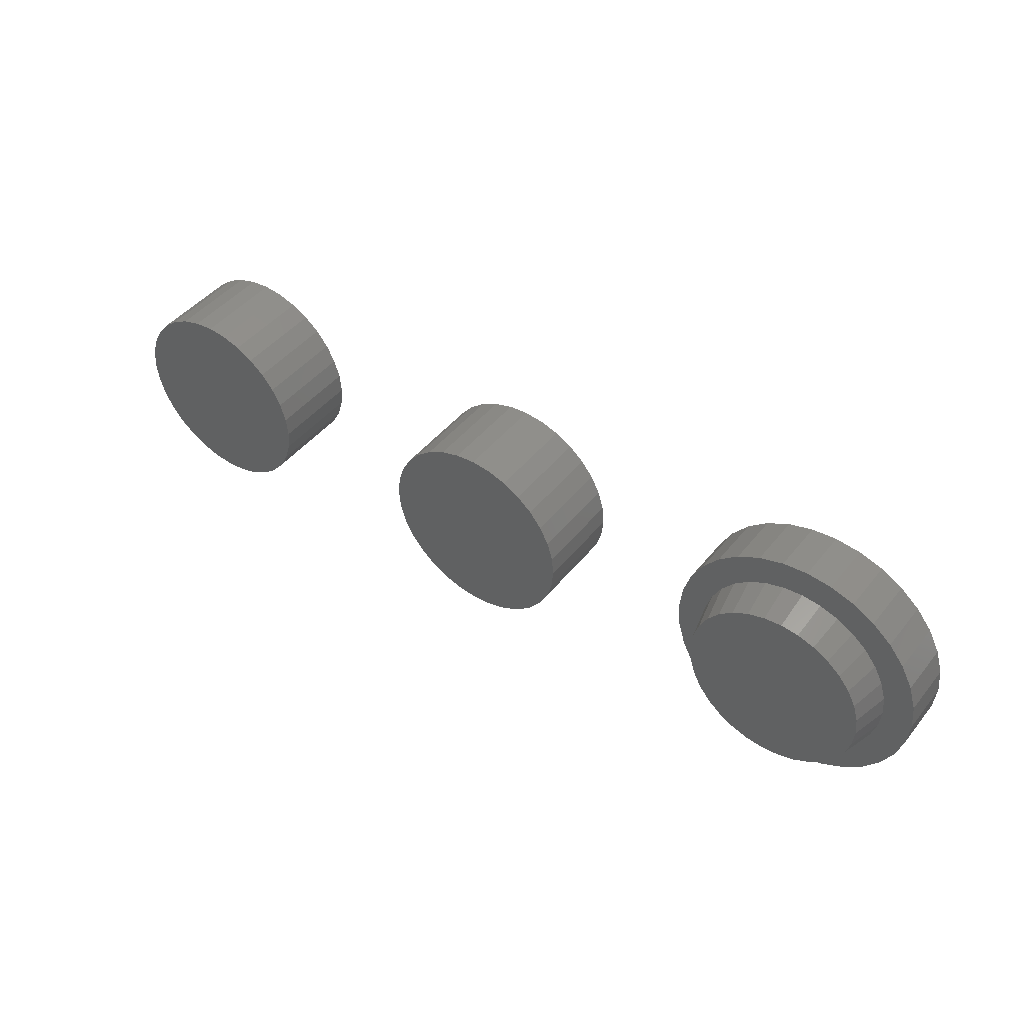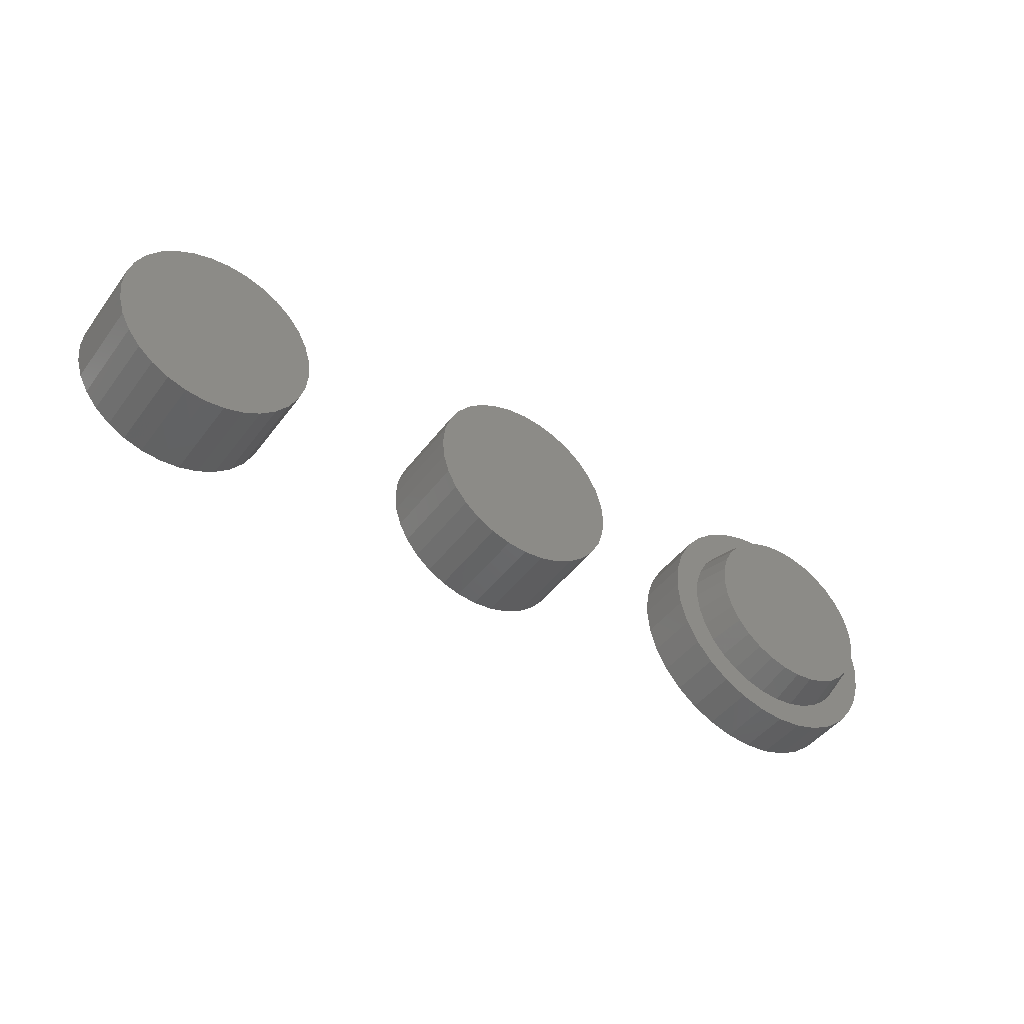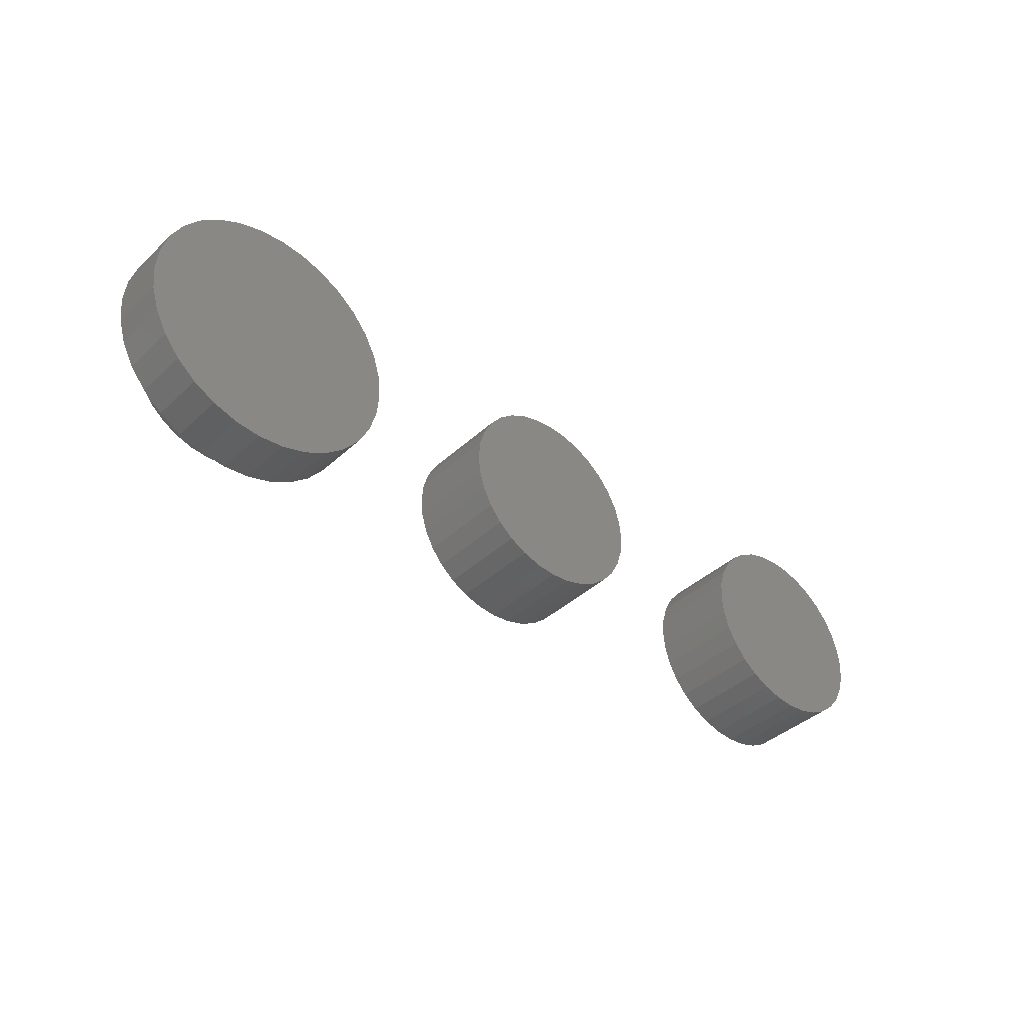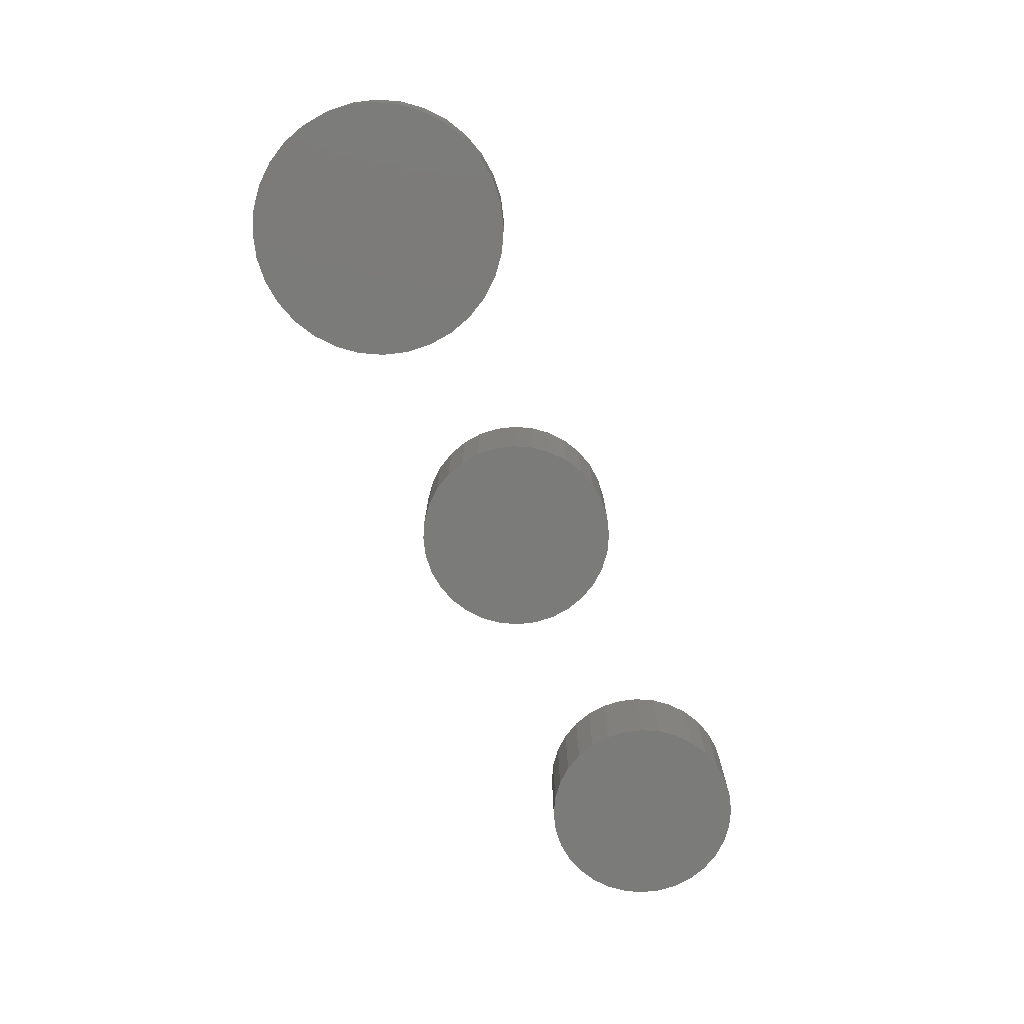
<metadata>
{"format":"stl","ext":"stl","renderer":"f3d","projection":"perspective","resolution":1024,"background":"white","views":[{"elev":45.0,"azim":36.1,"up":"+Y"},{"elev":-44.9,"azim":-34.3,"up":"+Y"},{"elev":-39.8,"azim":138.5,"up":"+Y"},{"elev":-74.1,"azim":113.7,"up":"+Z"}]}
</metadata>
<code>
# stl→obj: 256 verts, 500 faces
v 0.5914 0.07654 0.07812
v 0.6219 0.07654 0.07812
v 0.6067 0.07804 0.07812
v 0.5768 0.0721 0.07812
v 0.6365 0.0721 0.07812
v 0.5633 0.06489 0.07812
v 0.65 0.06489 0.07812
v 0.5515 0.05518 0.07812
v 0.6618 0.05518 0.07812
v 0.6618 -0.05518 0.07812
v 0.5633 -0.06489 0.07812
v 0.65 -0.06489 0.07812
v 0.5768 -0.0721 0.07812
v 0.6365 -0.0721 0.07812
v 0.5914 -0.07654 0.07812
v 0.6219 -0.07654 0.07812
v 0.6067 -0.07804 0.07812
v 0.6716 0.04336 0.07812
v 0.5418 0.04336 0.07812
v 0.6788 0.02987 0.07812
v 0.5346 0.02987 0.07812
v 0.6832 0.01523 0.07812
v 0.5301 0.01523 0.07812
v 0.6847 4.469e-18 0.07812
v 0.5286 1.743e-09 0.07812
v 0.6832 -0.01523 0.07812
v 0.5301 -0.01523 0.07812
v 0.6788 -0.02987 0.07812
v 0.5346 -0.02987 0.07812
v 0.6716 -0.04336 0.07812
v 0.5418 -0.04336 0.07812
v 0.5515 -0.05518 0.07812
v 0.6079 -0.109 0.04688
v 0.6295 -0.1069 0.04688
v 0.6067 -0.08586 0.04688
v 0.5863 -0.1069 0.04688
v 0.6067 0.08586 0.04688
v 0.6295 0.1099 0.04688
v 0.6079 0.112 0.04688
v 0.5863 0.1099 0.04688
v 0.5656 0.1036 0.04688
v 0.5465 0.09338 0.04688
v 0.5899 0.08421 0.04688
v 0.5297 0.07963 0.04688
v 0.5738 0.07932 0.04688
v 0.559 0.07139 0.04688
v 0.516 0.06289 0.04688
v 0.546 0.06071 0.04688
v 0.5353 0.0477 0.04688
v 0.5058 0.04378 0.04688
v 0.559 -0.07139 0.04688
v 0.546 -0.06071 0.04688
v 0.5297 -0.07667 0.04688
v 0.5738 -0.07932 0.04688
v 0.5656 -0.1006 0.04688
v 0.6502 0.1036 0.04688
v 0.6693 0.09338 0.04688
v 0.6234 0.08421 0.04688
v 0.6395 0.07932 0.04688
v 0.686 0.07963 0.04688
v 0.6544 0.07139 0.04688
v 0.6998 0.06289 0.04688
v 0.6674 0.06071 0.04688
v 0.678 0.0477 0.04688
v 0.6998 -0.05992 0.04688
v 0.71 -0.04082 0.04688
v 0.678 -0.0477 0.04688
v 0.6674 -0.06071 0.04688
v 0.6544 -0.07139 0.04688
v 0.686 -0.07667 0.04688
v 0.6395 -0.07932 0.04688
v 0.6693 -0.09042 0.04688
v 0.6234 -0.08421 0.04688
v 0.6502 -0.1006 0.04688
v 0.5465 -0.09042 0.04688
v 0.5899 -0.08421 0.04688
v 0.516 -0.05992 0.04688
v 0.5353 -0.0477 0.04688
v 0.5058 -0.04082 0.04688
v 0.5273 -0.03286 0.04688
v 0.4995 -0.02008 0.04688
v 0.5225 -0.01675 0.04688
v 0.4974 0.00148 0.04688
v 0.5208 4.864e-17 0.04688
v 0.4995 0.02304 0.04688
v 0.5225 0.01675 0.04688
v 0.5273 0.03286 0.04688
v 0.71 0.04378 0.04688
v 0.686 0.03286 0.04688
v 0.7163 0.02304 0.04688
v 0.6909 0.01675 0.04688
v 0.7184 0.00148 0.04688
v 0.6925 0 0.04688
v 0.7163 -0.02008 0.04688
v 0.6909 -0.01675 0.04688
v 0.686 -0.03286 0.04688
v 0.6079 0.112 0
v 0.6295 0.1099 0
v 0.5863 0.1099 0
v 0.5656 0.1036 0
v 0.6502 0.1036 0
v 0.5465 0.09338 0
v 0.6693 0.09338 0
v 0.6502 -0.1006 0
v 0.5656 -0.1006 0
v 0.6693 -0.09042 0
v 0.5863 -0.1069 0
v 0.6295 -0.1069 0
v 0.6079 -0.109 0
v 0.5465 -0.09042 0
v 0.5297 -0.07667 0
v 0.686 -0.07667 0
v 0.516 -0.05992 0
v 0.6998 -0.05992 0
v 0.5058 -0.04082 0
v 0.71 -0.04082 0
v 0.4995 -0.02008 0
v 0.7163 -0.02008 0
v 0.4974 0.00148 0
v 0.7184 0.00148 0
v 0.4995 0.02304 0
v 0.7163 0.02304 0
v 0.5058 0.04378 0
v 0.71 0.04378 0
v 0.516 0.06289 0
v 0.6998 0.06289 0
v 0.5297 0.07963 0
v 0.686 0.07963 0
v 0.2852 0.08421 0.07812
v 0.3187 0.08421 0.07812
v 0.302 0.08586 0.07812
v 0.2691 0.07932 0.07812
v 0.3348 0.07932 0.07812
v 0.2543 0.07139 0.07812
v 0.3497 0.07139 0.07812
v 0.2413 0.06071 0.07812
v 0.3627 0.06071 0.07812
v 0.3627 -0.06071 0.07812
v 0.2543 -0.07139 0.07812
v 0.3497 -0.07139 0.07812
v 0.2691 -0.07932 0.07812
v 0.3348 -0.07932 0.07812
v 0.2852 -0.08421 0.07812
v 0.3187 -0.08421 0.07812
v 0.302 -0.08586 0.07812
v 0.3734 0.0477 0.07812
v 0.2306 0.0477 0.07812
v 0.3813 0.03286 0.07812
v 0.2227 0.03286 0.07812
v 0.3862 0.01675 0.07812
v 0.2178 0.01675 0.07812
v 0.3878 0 0.07812
v 0.2161 4.864e-17 0.07812
v 0.3862 -0.01675 0.07812
v 0.2178 -0.01675 0.07812
v 0.3813 -0.03286 0.07812
v 0.2227 -0.03286 0.07812
v 0.3734 -0.0477 0.07812
v 0.2306 -0.0477 0.07812
v 0.2413 -0.06071 0.07812
v 0.302 0.08586 0
v 0.3187 0.08421 0
v 0.2852 0.08421 0
v 0.2691 0.07932 0
v 0.3348 0.07932 0
v 0.2543 0.07139 0
v 0.3497 0.07139 0
v 0.2413 0.06071 0
v 0.3627 0.06071 0
v 0.3497 -0.07139 0
v 0.2543 -0.07139 0
v 0.3627 -0.06071 0
v 0.2691 -0.07932 0
v 0.3348 -0.07932 0
v 0.2852 -0.08421 0
v 0.3187 -0.08421 0
v 0.302 -0.08586 0
v 0.2413 -0.06071 0
v 0.2306 -0.0477 0
v 0.3734 -0.0477 0
v 0.2227 -0.03286 0
v 0.3813 -0.03286 0
v 0.2178 -0.01675 0
v 0.3862 -0.01675 0
v 0.2161 4.864e-17 0
v 0.3878 0 0
v 0.2178 0.01675 0
v 0.3862 0.01675 0
v 0.2227 0.03286 0
v 0.3813 0.03286 0
v 0.2306 0.0477 0
v 0.3734 0.0477 0
v -0.01946 0.08421 0.07812
v 0.01404 0.08421 0.07812
v -0.002714 0.08586 0.07812
v -0.03557 0.07932 0.07812
v 0.03014 0.07932 0.07812
v -0.05041 0.07139 0.07812
v 0.04498 0.07139 0.07812
v -0.06342 0.06071 0.07812
v 0.058 0.06071 0.07812
v 0.058 -0.06071 0.07812
v -0.05041 -0.07139 0.07812
v 0.04498 -0.07139 0.07812
v -0.03557 -0.07932 0.07812
v 0.03014 -0.07932 0.07812
v -0.01946 -0.08421 0.07812
v 0.01404 -0.08421 0.07812
v -0.002714 -0.08586 0.07812
v 0.06867 0.0477 0.07812
v -0.0741 0.0477 0.07812
v 0.07661 0.03286 0.07812
v -0.08203 0.03286 0.07812
v 0.08149 0.01675 0.07812
v -0.08692 0.01675 0.07812
v 0.08314 0 0.07812
v -0.08857 4.864e-17 0.07812
v 0.08149 -0.01675 0.07812
v -0.08692 -0.01675 0.07812
v 0.07661 -0.03286 0.07812
v -0.08203 -0.03286 0.07812
v 0.06867 -0.0477 0.07812
v -0.0741 -0.0477 0.07812
v -0.06342 -0.06071 0.07812
v -0.002714 0.08586 0
v 0.01404 0.08421 0
v -0.01946 0.08421 0
v -0.03557 0.07932 0
v 0.03014 0.07932 0
v -0.05041 0.07139 0
v 0.04498 0.07139 0
v -0.06342 0.06071 0
v 0.058 0.06071 0
v 0.04498 -0.07139 0
v -0.05041 -0.07139 0
v 0.058 -0.06071 0
v -0.03557 -0.07932 0
v 0.03014 -0.07932 0
v -0.01946 -0.08421 0
v 0.01404 -0.08421 0
v -0.002714 -0.08586 0
v -0.06342 -0.06071 0
v -0.0741 -0.0477 0
v 0.06867 -0.0477 0
v -0.08203 -0.03286 0
v 0.07661 -0.03286 0
v -0.08692 -0.01675 0
v 0.08149 -0.01675 0
v -0.08857 4.864e-17 0
v 0.08314 0 0
v -0.08692 0.01675 0
v 0.08149 0.01675 0
v -0.08203 0.03286 0
v 0.07661 0.03286 0
v -0.0741 0.0477 0
v 0.06867 0.0477 0
f 1 2 3
f 2 1 4
f 2 4 5
f 5 4 6
f 5 6 7
f 7 6 8
f 7 8 9
f 10 11 12
f 12 11 13
f 12 13 14
f 14 13 15
f 14 15 16
f 16 15 17
f 9 8 18
f 18 8 19
f 18 19 20
f 20 19 21
f 20 21 22
f 22 21 23
f 22 23 24
f 24 23 25
f 24 25 26
f 26 25 27
f 26 27 28
f 28 27 29
f 28 29 30
f 30 29 31
f 30 31 10
f 10 31 32
f 10 32 11
f 33 34 35
f 33 35 36
f 37 38 39
f 39 40 37
f 37 40 41
f 37 41 42
f 43 37 42
f 42 44 43
f 43 44 45
f 46 45 44
f 44 47 46
f 46 47 48
f 49 48 47
f 47 50 49
f 51 52 53
f 51 53 54
f 35 55 36
f 56 38 37
f 37 57 56
f 57 37 58
f 57 58 59
f 57 59 60
f 60 59 61
f 60 61 62
f 61 63 62
f 62 63 64
f 65 66 67
f 65 67 68
f 65 68 69
f 65 69 70
f 69 71 70
f 72 70 71
f 72 71 73
f 72 73 35
f 74 72 35
f 35 34 74
f 75 55 35
f 75 35 76
f 75 76 54
f 75 54 53
f 53 52 77
f 77 52 78
f 77 78 79
f 79 78 80
f 79 80 81
f 81 80 82
f 81 82 83
f 83 82 84
f 83 84 85
f 85 84 86
f 85 86 50
f 50 86 87
f 50 87 49
f 62 64 88
f 88 64 89
f 88 89 90
f 90 89 91
f 90 91 92
f 92 91 93
f 92 93 94
f 94 93 95
f 94 95 66
f 66 95 96
f 66 96 67
f 35 15 76
f 76 15 13
f 76 13 54
f 54 13 11
f 54 11 51
f 51 11 32
f 51 32 52
f 52 32 31
f 52 31 78
f 78 31 29
f 78 29 80
f 80 29 27
f 80 27 82
f 82 27 25
f 82 25 84
f 15 35 17
f 17 35 73
f 17 73 16
f 16 73 71
f 16 71 14
f 14 71 69
f 14 69 12
f 12 69 68
f 12 68 10
f 10 68 67
f 10 67 30
f 30 67 96
f 30 96 28
f 28 96 95
f 28 95 26
f 26 95 93
f 26 93 24
f 37 2 58
f 58 2 5
f 58 5 59
f 59 5 7
f 59 7 61
f 61 7 9
f 61 9 63
f 63 9 18
f 63 18 64
f 64 18 20
f 64 20 89
f 89 20 22
f 89 22 91
f 91 22 24
f 91 24 93
f 2 37 3
f 3 37 43
f 3 43 1
f 1 43 45
f 1 45 4
f 4 45 46
f 4 46 6
f 6 46 48
f 6 48 8
f 8 48 49
f 8 49 19
f 19 49 87
f 19 87 21
f 21 87 86
f 21 86 23
f 23 86 84
f 23 84 25
f 97 98 99
f 100 99 98
f 101 100 98
f 102 100 101
f 103 102 101
f 104 105 106
f 107 105 104
f 108 107 104
f 109 107 108
f 105 110 106
f 106 110 111
f 106 111 112
f 112 111 113
f 112 113 114
f 114 113 115
f 114 115 116
f 116 115 117
f 116 117 118
f 118 117 119
f 118 119 120
f 120 119 121
f 120 121 122
f 122 121 123
f 122 123 124
f 124 123 125
f 124 125 126
f 126 125 127
f 126 127 128
f 128 127 102
f 128 102 103
f 129 130 131
f 130 129 132
f 130 132 133
f 133 132 134
f 133 134 135
f 135 134 136
f 135 136 137
f 138 139 140
f 140 139 141
f 140 141 142
f 142 141 143
f 142 143 144
f 144 143 145
f 137 136 146
f 146 136 147
f 146 147 148
f 148 147 149
f 148 149 150
f 150 149 151
f 150 151 152
f 152 151 153
f 152 153 154
f 154 153 155
f 154 155 156
f 156 155 157
f 156 157 158
f 158 157 159
f 158 159 138
f 138 159 160
f 138 160 139
f 161 162 163
f 164 163 162
f 165 164 162
f 166 164 165
f 167 166 165
f 168 166 167
f 169 168 167
f 170 171 172
f 173 171 170
f 174 173 170
f 175 173 174
f 176 175 174
f 177 175 176
f 171 178 172
f 172 178 179
f 172 179 180
f 180 179 181
f 180 181 182
f 182 181 183
f 182 183 184
f 184 183 185
f 184 185 186
f 186 185 187
f 186 187 188
f 188 187 189
f 188 189 190
f 190 189 191
f 190 191 192
f 192 191 168
f 192 168 169
f 186 152 184
f 184 152 154
f 184 154 182
f 182 154 156
f 182 156 180
f 180 156 158
f 180 158 172
f 172 158 138
f 172 138 170
f 170 138 140
f 170 140 174
f 174 140 142
f 174 142 176
f 176 142 144
f 176 144 177
f 177 144 145
f 177 145 175
f 175 145 143
f 175 143 173
f 173 143 141
f 173 141 171
f 171 141 139
f 171 139 178
f 178 139 160
f 178 160 179
f 179 160 159
f 179 159 181
f 181 159 157
f 181 157 183
f 183 157 155
f 183 155 185
f 185 155 153
f 185 153 187
f 187 153 151
f 187 151 189
f 189 151 149
f 189 149 191
f 191 149 147
f 191 147 168
f 168 147 136
f 168 136 166
f 166 136 134
f 166 134 164
f 164 134 132
f 164 132 163
f 163 132 129
f 163 129 161
f 161 129 131
f 161 131 162
f 162 131 130
f 162 130 165
f 165 130 133
f 165 133 167
f 167 133 135
f 167 135 169
f 169 135 137
f 169 137 192
f 192 137 146
f 192 146 190
f 190 146 148
f 190 148 188
f 188 148 150
f 188 150 186
f 186 150 152
f 193 194 195
f 194 193 196
f 194 196 197
f 197 196 198
f 197 198 199
f 199 198 200
f 199 200 201
f 202 203 204
f 204 203 205
f 204 205 206
f 206 205 207
f 206 207 208
f 208 207 209
f 201 200 210
f 210 200 211
f 210 211 212
f 212 211 213
f 212 213 214
f 214 213 215
f 214 215 216
f 216 215 217
f 216 217 218
f 218 217 219
f 218 219 220
f 220 219 221
f 220 221 222
f 222 221 223
f 222 223 202
f 202 223 224
f 202 224 203
f 225 226 227
f 228 227 226
f 229 228 226
f 230 228 229
f 231 230 229
f 232 230 231
f 233 232 231
f 234 235 236
f 237 235 234
f 238 237 234
f 239 237 238
f 240 239 238
f 241 239 240
f 235 242 236
f 236 242 243
f 236 243 244
f 244 243 245
f 244 245 246
f 246 245 247
f 246 247 248
f 248 247 249
f 248 249 250
f 250 249 251
f 250 251 252
f 252 251 253
f 252 253 254
f 254 253 255
f 254 255 256
f 256 255 232
f 256 232 233
f 250 216 248
f 248 216 218
f 248 218 246
f 246 218 220
f 246 220 244
f 244 220 222
f 244 222 236
f 236 222 202
f 236 202 234
f 234 202 204
f 234 204 238
f 238 204 206
f 238 206 240
f 240 206 208
f 240 208 241
f 241 208 209
f 241 209 239
f 239 209 207
f 239 207 237
f 237 207 205
f 237 205 235
f 235 205 203
f 235 203 242
f 242 203 224
f 242 224 243
f 243 224 223
f 243 223 245
f 245 223 221
f 245 221 247
f 247 221 219
f 247 219 249
f 249 219 217
f 249 217 251
f 251 217 215
f 251 215 253
f 253 215 213
f 253 213 255
f 255 213 211
f 255 211 232
f 232 211 200
f 232 200 230
f 230 200 198
f 230 198 228
f 228 198 196
f 228 196 227
f 227 196 193
f 227 193 225
f 225 193 195
f 225 195 226
f 226 195 194
f 226 194 229
f 229 194 197
f 229 197 231
f 231 197 199
f 231 199 233
f 233 199 201
f 233 201 256
f 256 201 210
f 256 210 254
f 254 210 212
f 254 212 252
f 252 212 214
f 252 214 250
f 250 214 216
f 120 92 118
f 118 92 94
f 118 94 116
f 116 94 66
f 116 66 114
f 114 66 65
f 114 65 112
f 112 65 70
f 112 70 106
f 106 70 72
f 106 72 104
f 104 72 74
f 104 74 108
f 108 74 34
f 108 34 109
f 109 34 33
f 109 33 107
f 107 33 36
f 107 36 105
f 105 36 55
f 105 55 110
f 110 55 75
f 110 75 111
f 111 75 53
f 111 53 113
f 113 53 77
f 113 77 115
f 115 77 79
f 115 79 117
f 117 79 81
f 117 81 119
f 119 81 83
f 119 83 121
f 121 83 85
f 121 85 123
f 123 85 50
f 123 50 125
f 125 50 47
f 125 47 127
f 127 47 44
f 127 44 102
f 102 44 42
f 102 42 100
f 100 42 41
f 100 41 99
f 99 41 40
f 99 40 97
f 97 40 39
f 97 39 98
f 98 39 38
f 98 38 101
f 101 38 56
f 101 56 103
f 103 56 57
f 103 57 128
f 128 57 60
f 128 60 126
f 126 60 62
f 126 62 124
f 124 62 88
f 124 88 122
f 122 88 90
f 122 90 120
f 120 90 92

</code>
